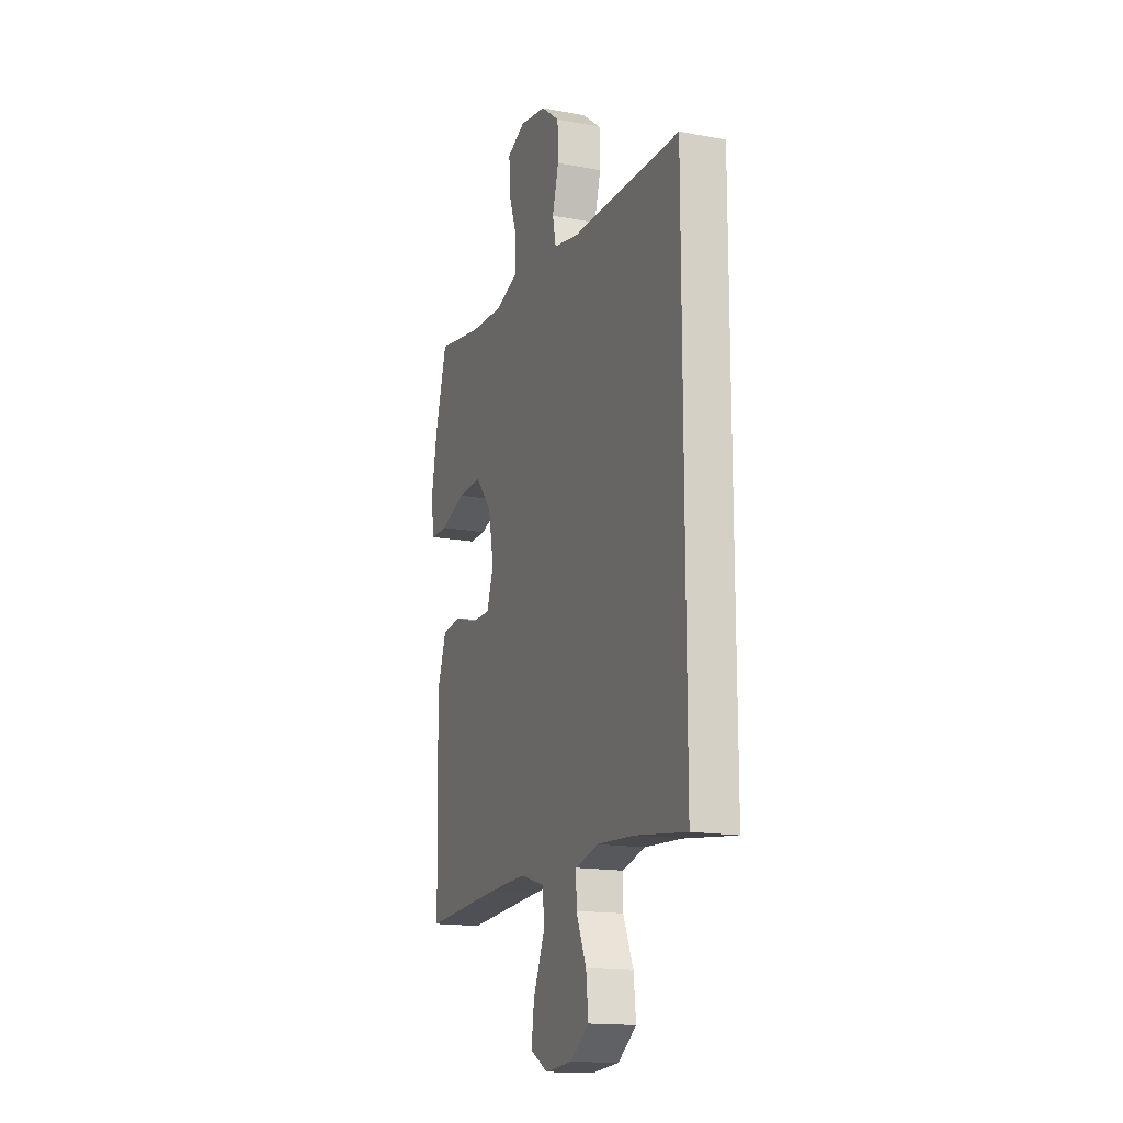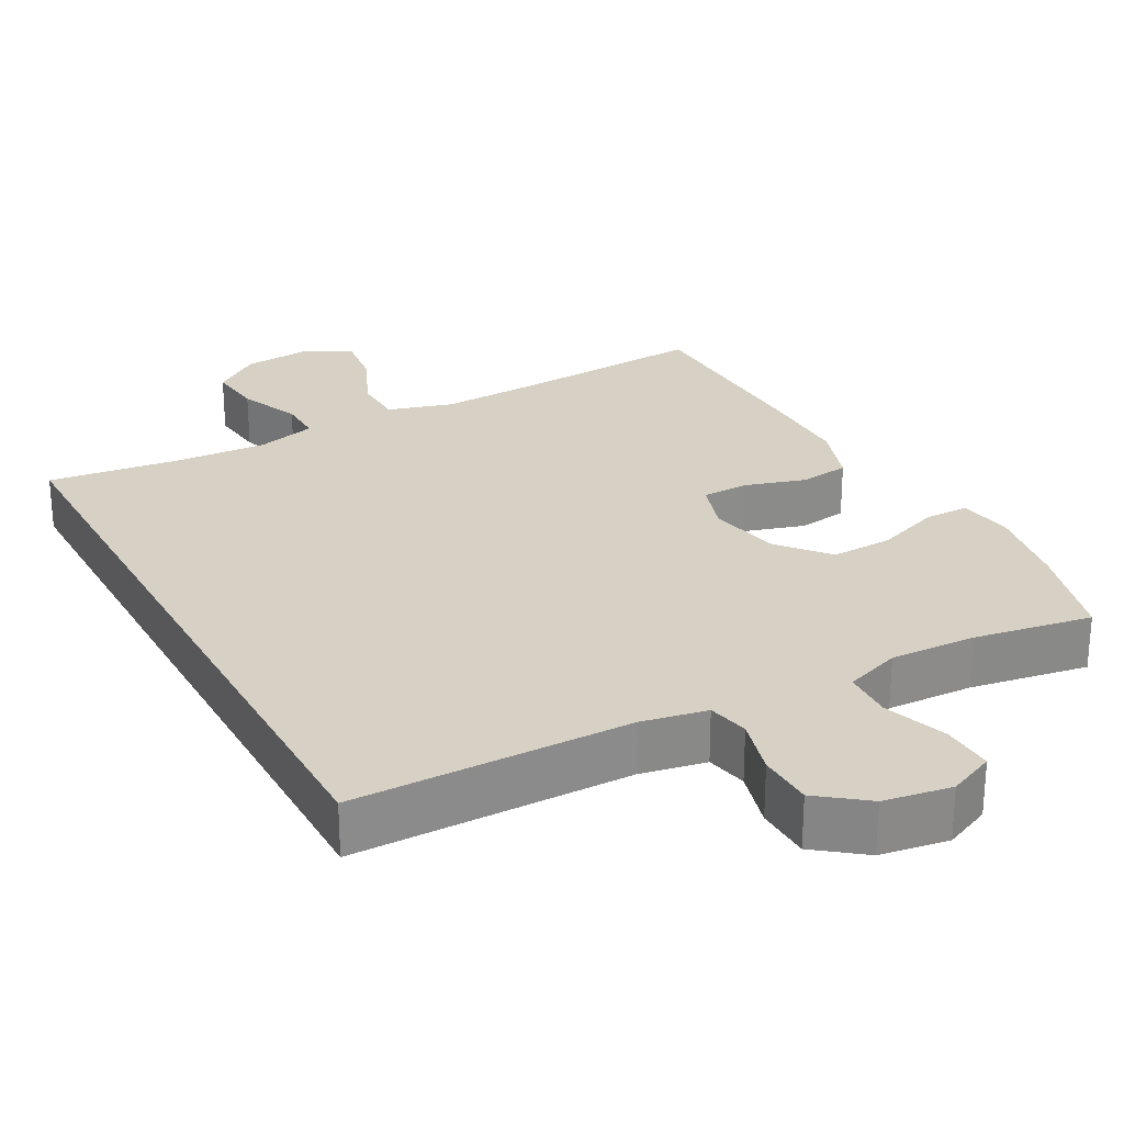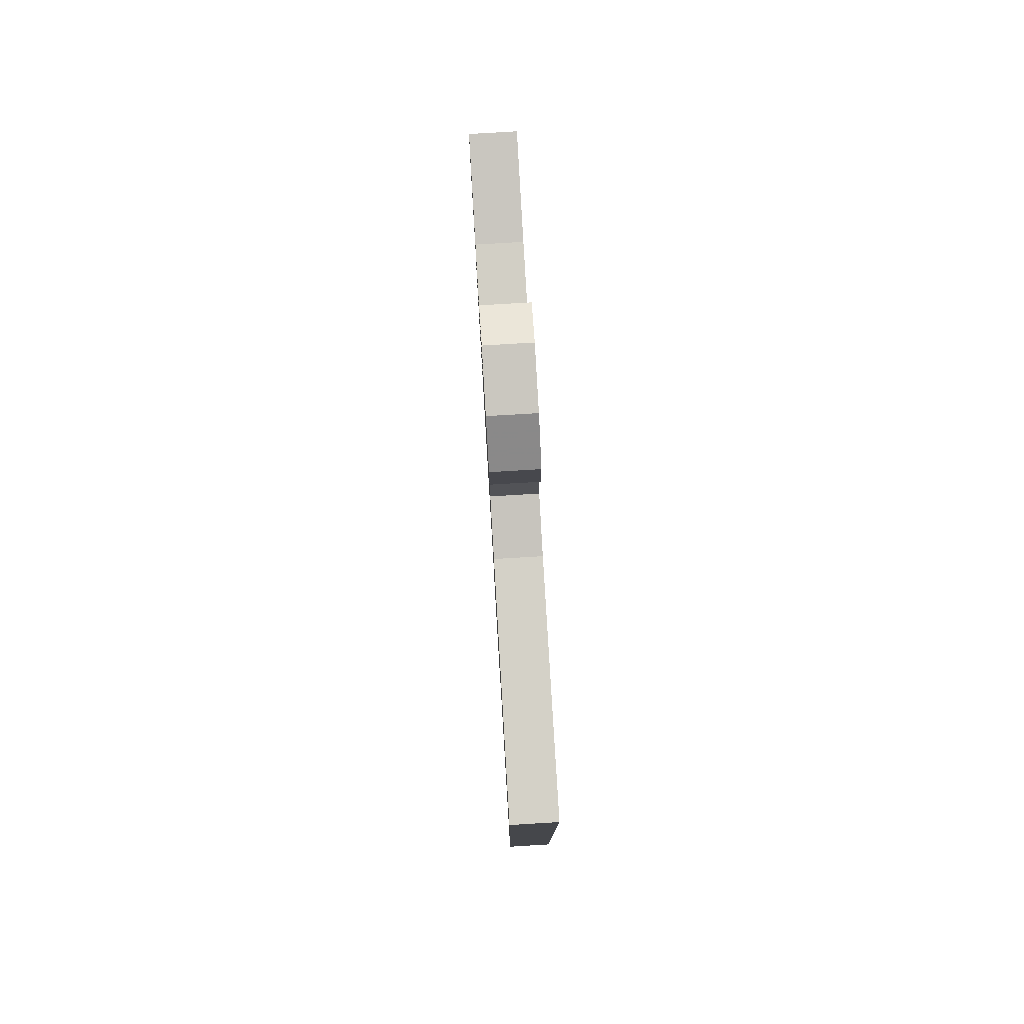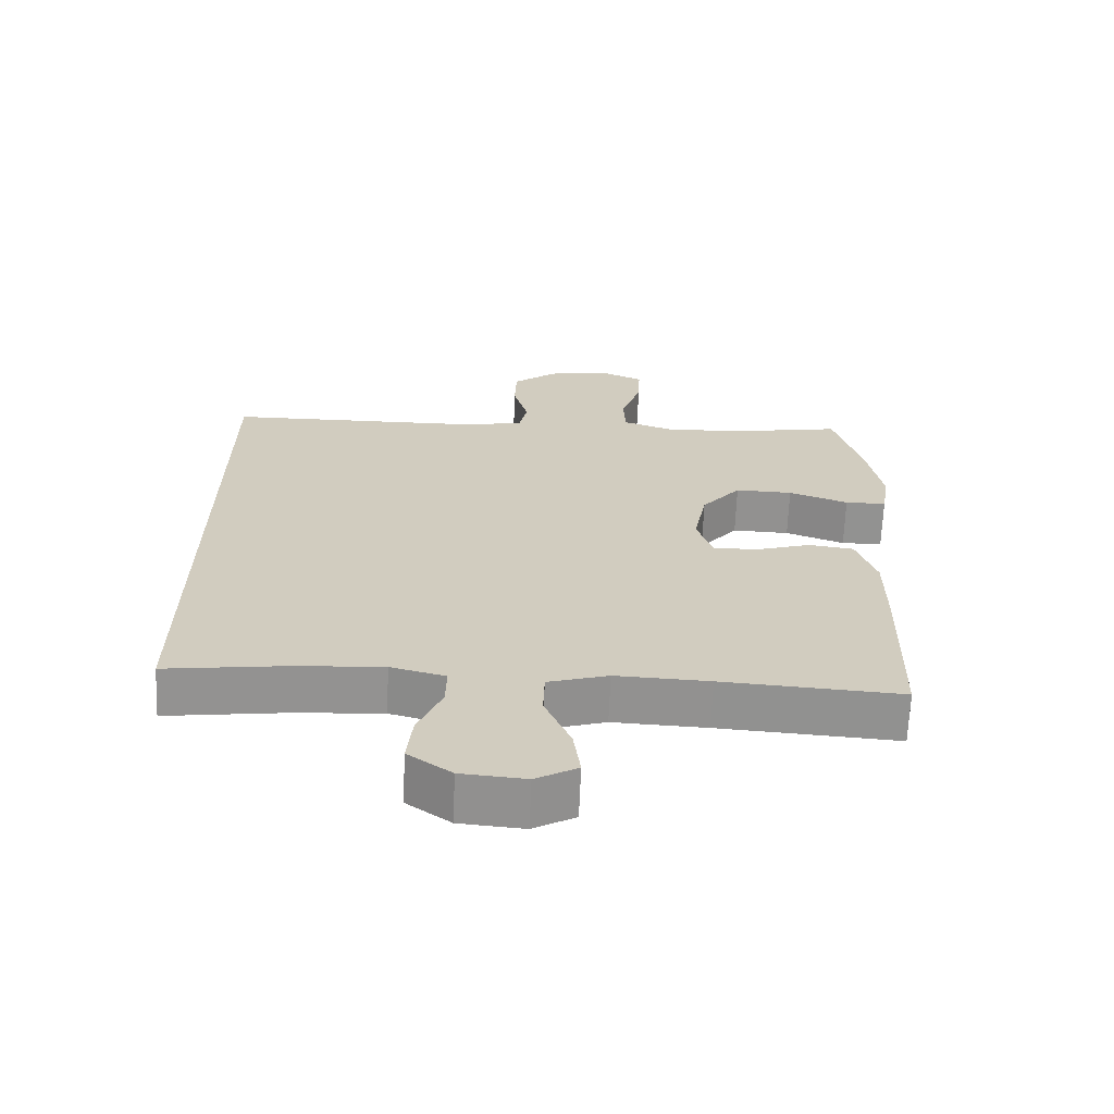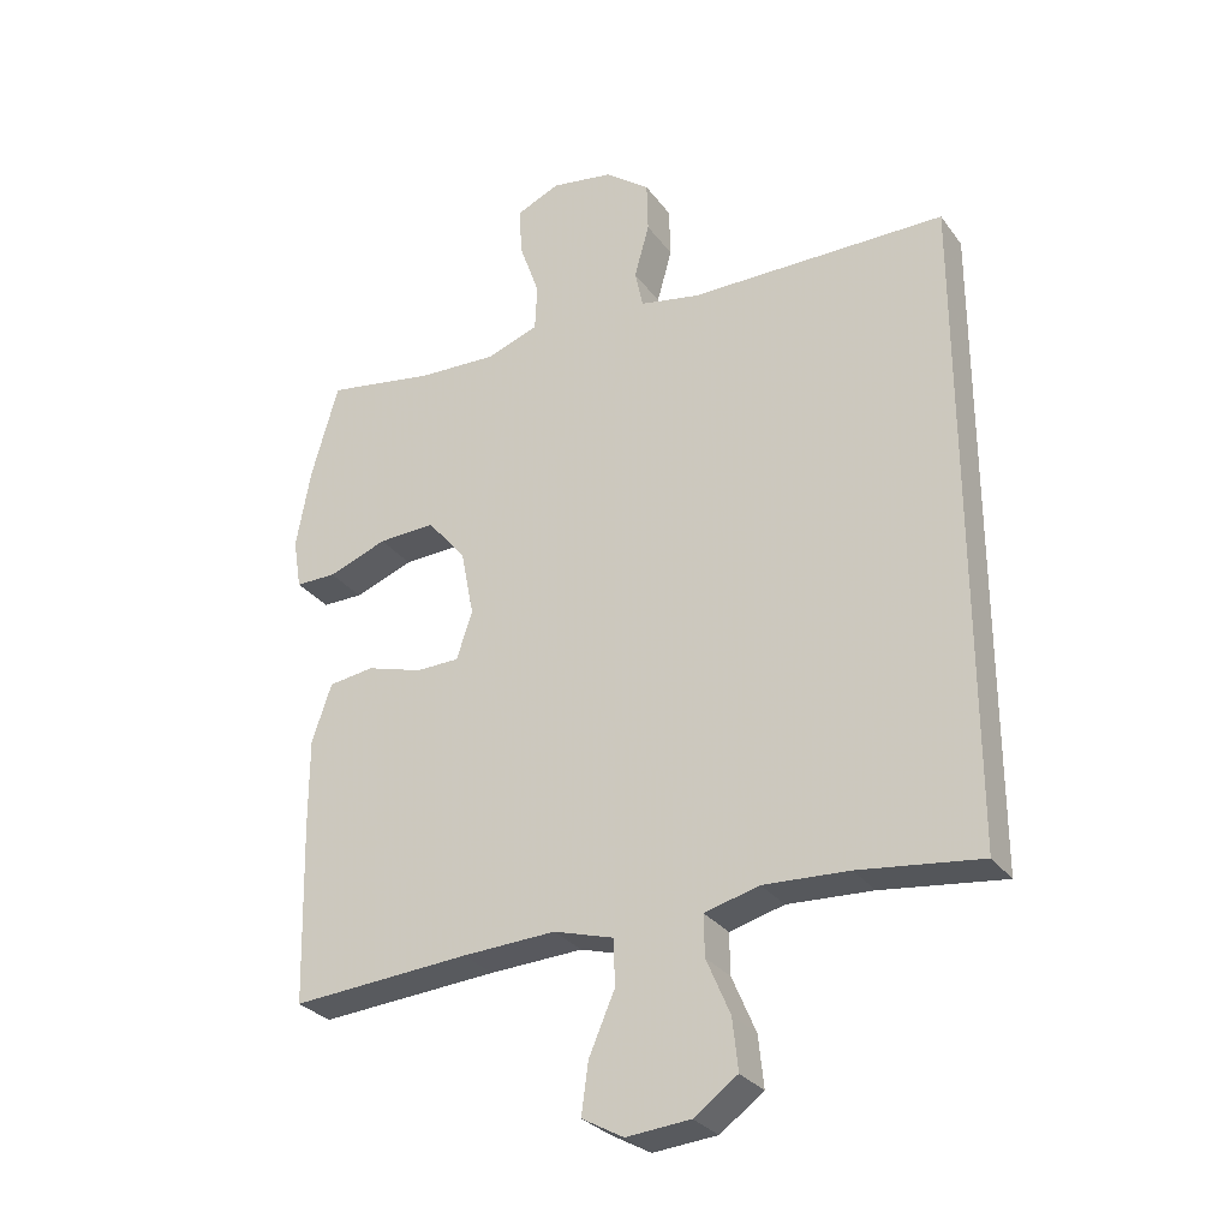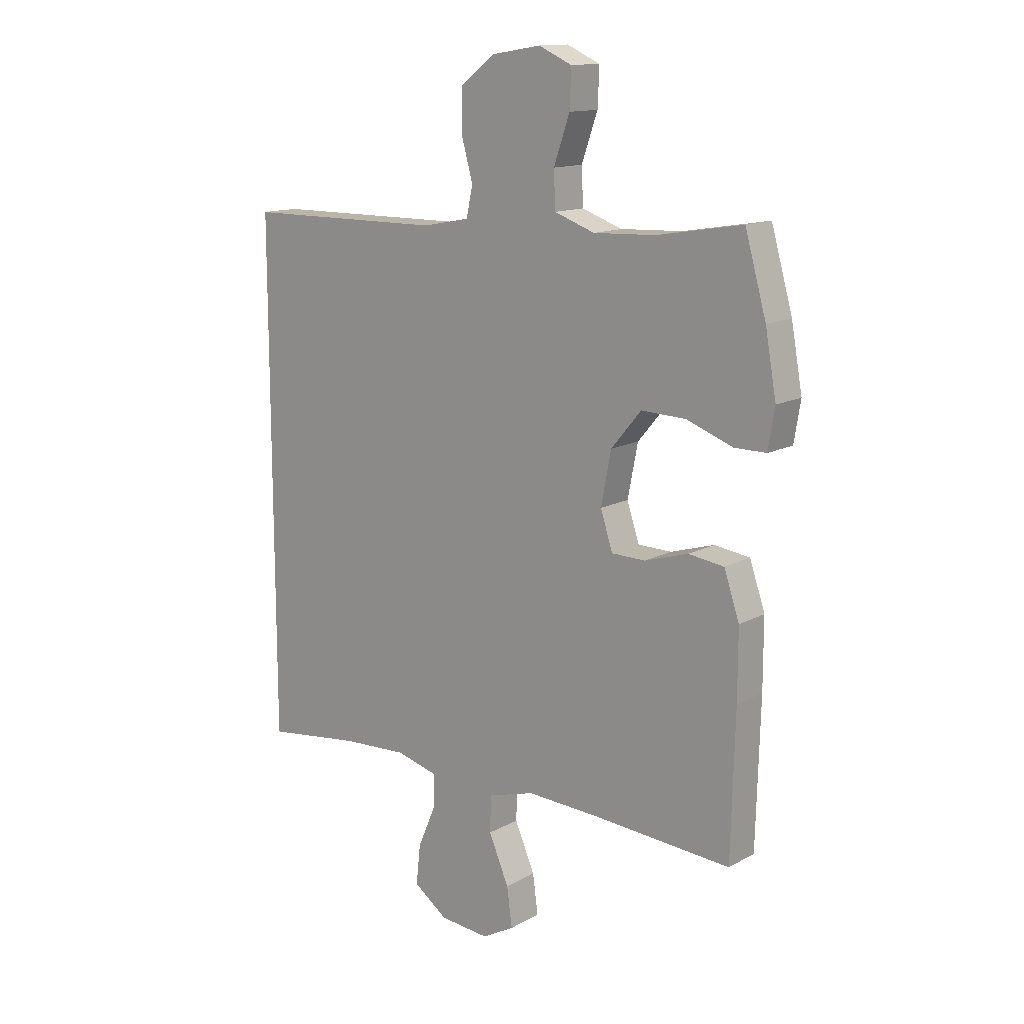
<metadata>
{"format":"obj","ext":"obj","renderer":"f3d","projection":"perspective","resolution":1024,"background":"white","views":[{"elev":-15.9,"azim":-111.2,"up":"+Z"},{"elev":26.6,"azim":-28.6,"up":"+Y"},{"elev":79.4,"azim":-93.4,"up":"+Z"},{"elev":-66.3,"azim":-2.3,"up":"+Z"},{"elev":-29.4,"azim":-150.7,"up":"+Z"},{"elev":13.8,"azim":39.8,"up":"+Z"}]}
</metadata>
<code>
v 0.5 0.07 -0.5
v 0.238 0.07 -0.482
v 0.101 0.07 -0.476
v 0.013 0.07 -0.502
v 0.011 0.07 -0.57
v 0.049 0.07 -0.658
v 0.059 0.07 -0.732
v -0.002 0.07 -0.766
v -0.096 0.07 -0.758
v -0.16 0.07 -0.712
v -0.152 0.07 -0.637
v -0.117 0.07 -0.555
v -0.116 0.07 -0.495
v -0.196 0.07 -0.474
v -0.321 0.07 -0.481
v -0.5 0.07 -0.504
v -0.5 0.07 0.452
v -0.123 0.07 0.455
v -0.035 0.07 0.472
v -0.023 0.07 0.528
v -0.045 0.07 0.607
v -0.043 0.07 0.682
v 0.022 0.07 0.732
v 0.114 0.07 0.747
v 0.177 0.07 0.719
v 0.174 0.07 0.649
v 0.144 0.07 0.563
v 0.147 0.07 0.495
v 0.223 0.07 0.468
v 0.34 0.07 0.473
v 0.5 0.07 0.5
v 0.54 0.07 0.359
v 0.561 0.07 0.242
v 0.549 0.07 0.168
v 0.489 0.07 0.168
v 0.402 0.07 0.2
v 0.318 0.07 0.203
v 0.261 0.07 0.135
v 0.242 0.07 0.037
v 0.265 0.07 -0.033
v 0.329 0.07 -0.034
v 0.411 0.07 -0.009
v 0.478 0.07 -0.018
v 0.507 0.07 -0.103
v 0.507 0.07 -0.231
v 0.5 0 -0.5
v 0.238 0 -0.482
v 0.101 0 -0.476
v 0.013 0 -0.502
v 0.011 0 -0.57
v 0.049 0 -0.658
v 0.059 0 -0.732
v -0.002 0 -0.766
v -0.096 0 -0.758
v -0.16 0 -0.712
v -0.152 0 -0.637
v -0.117 0 -0.555
v -0.116 0 -0.495
v -0.196 0 -0.474
v -0.321 0 -0.481
v -0.5 0 -0.504
v -0.5 0 0.452
v -0.123 0 0.455
v -0.035 0 0.472
v -0.023 0 0.528
v -0.045 0 0.607
v -0.043 0 0.682
v 0.022 0 0.732
v 0.114 0 0.747
v 0.177 0 0.719
v 0.174 0 0.649
v 0.144 0 0.563
v 0.147 0 0.495
v 0.223 0 0.468
v 0.34 0 0.473
v 0.5 0 0.5
v 0.54 0 0.359
v 0.561 0 0.242
v 0.549 0 0.168
v 0.489 0 0.168
v 0.402 0 0.2
v 0.318 0 0.203
v 0.261 0 0.135
v 0.242 0 0.037
v 0.265 0 -0.033
v 0.329 0 -0.034
v 0.411 0 -0.009
v 0.478 0 -0.018
v 0.507 0 -0.103
v 0.507 0 -0.231
f 44 45 1 2
f 41 42 43 44
f 40 41 44 2
f 39 40 2 3
f 38 39 3 4
f 33 34 35 36
f 33 36 37
f 30 31 32 33
f 29 30 33 37
f 28 29 37 38
f 24 25 26 27
f 24 27 28
f 23 24 28
f 20 21 22 23
f 19 20 23 28
f 18 19 28 38
f 15 16 17 18
f 14 15 18 38
f 9 10 11 12
f 9 12 13
f 8 9 13
f 5 6 7 8
f 4 5 8 13
f 4 13 14 38
f 47 46 90 89
f 89 88 87 86
f 47 89 86 85
f 48 47 85 84
f 49 48 84 83
f 81 80 79 78
f 82 81 78
f 78 77 76 75
f 82 78 75 74
f 83 82 74 73
f 72 71 70 69
f 73 72 69
f 73 69 68
f 68 67 66 65
f 73 68 65 64
f 83 73 64 63
f 63 62 61 60
f 83 63 60 59
f 57 56 55 54
f 58 57 54
f 58 54 53
f 53 52 51 50
f 58 53 50 49
f 83 59 58 49
f 1 46 47 2
f 2 47 48 3
f 3 48 49 4
f 4 49 50 5
f 5 50 51 6
f 6 51 52 7
f 7 52 53 8
f 8 53 54 9
f 9 54 55 10
f 10 55 56 11
f 11 56 57 12
f 12 57 58 13
f 13 58 59 14
f 14 59 60 15
f 15 60 61 16
f 16 61 62 17
f 17 62 63 18
f 18 63 64 19
f 19 64 65 20
f 20 65 66 21
f 21 66 67 22
f 22 67 68 23
f 23 68 69 24
f 24 69 70 25
f 25 70 71 26
f 26 71 72 27
f 27 72 73 28
f 28 73 74 29
f 29 74 75 30
f 30 75 76 31
f 31 76 77 32
f 32 77 78 33
f 33 78 79 34
f 34 79 80 35
f 35 80 81 36
f 36 81 82 37
f 37 82 83 38
f 38 83 84 39
f 39 84 85 40
f 40 85 86 41
f 41 86 87 42
f 42 87 88 43
f 43 88 89 44
f 44 89 90 45
f 45 90 46 1

</code>
